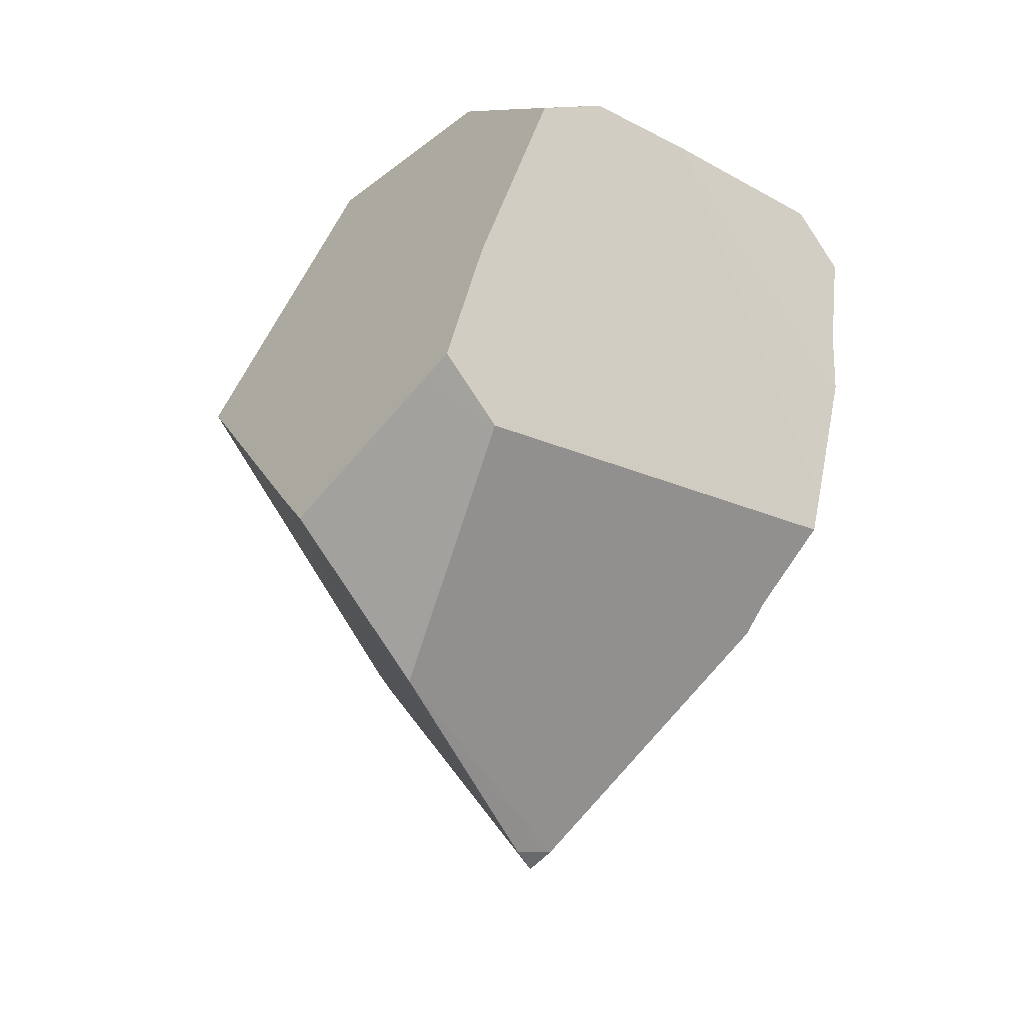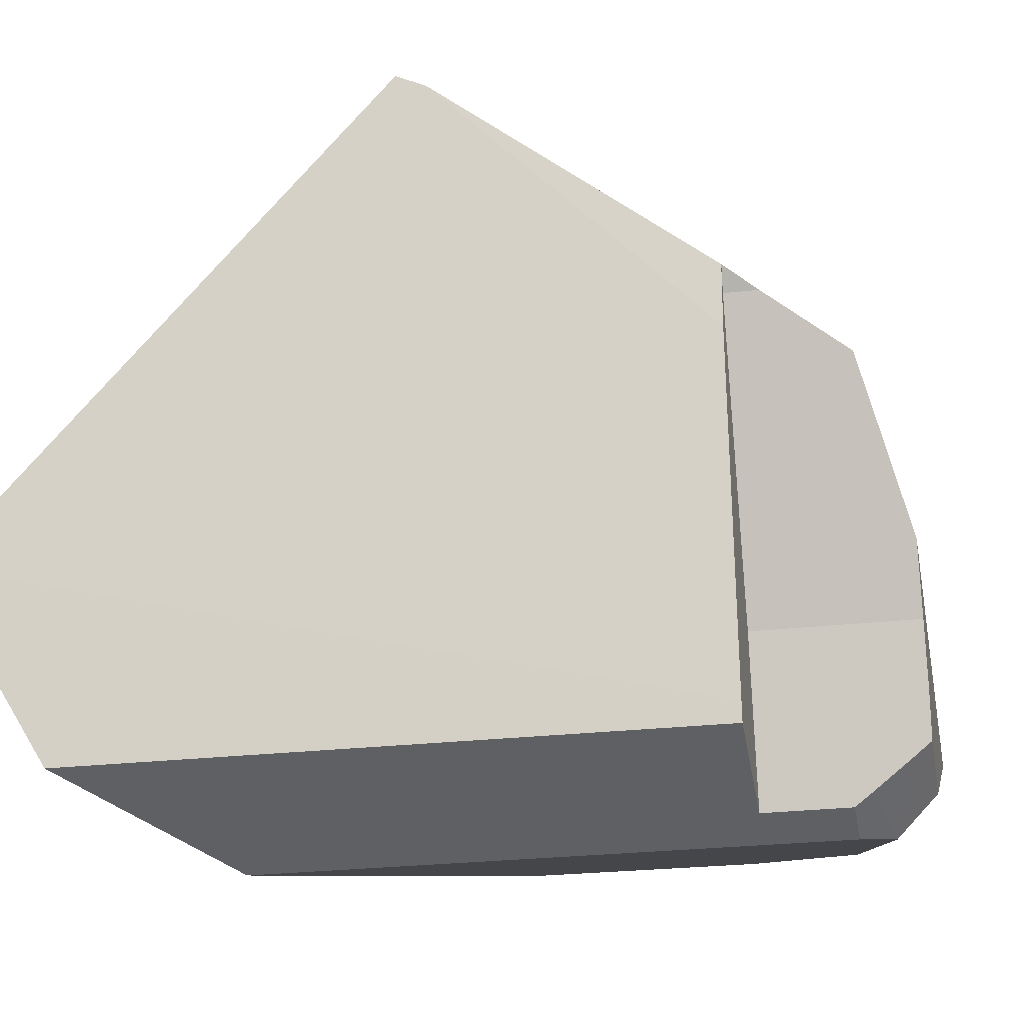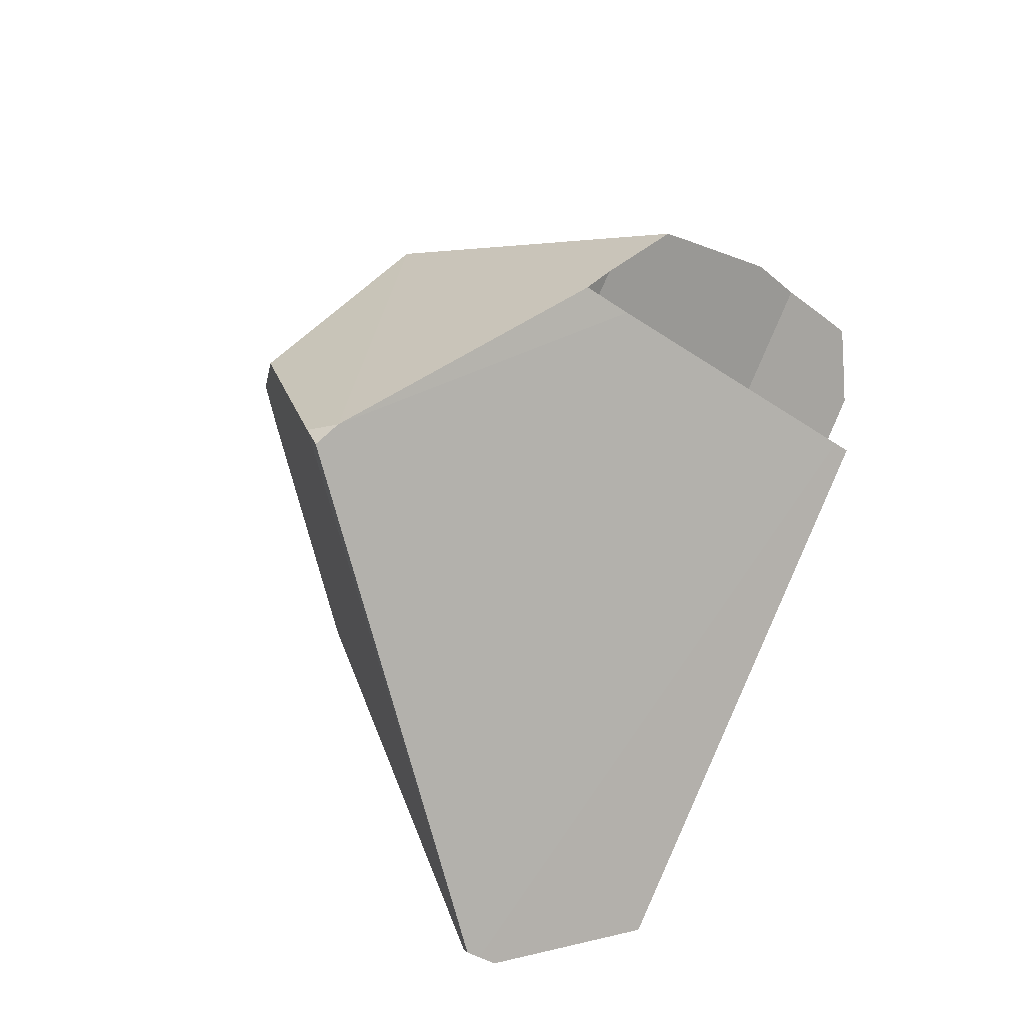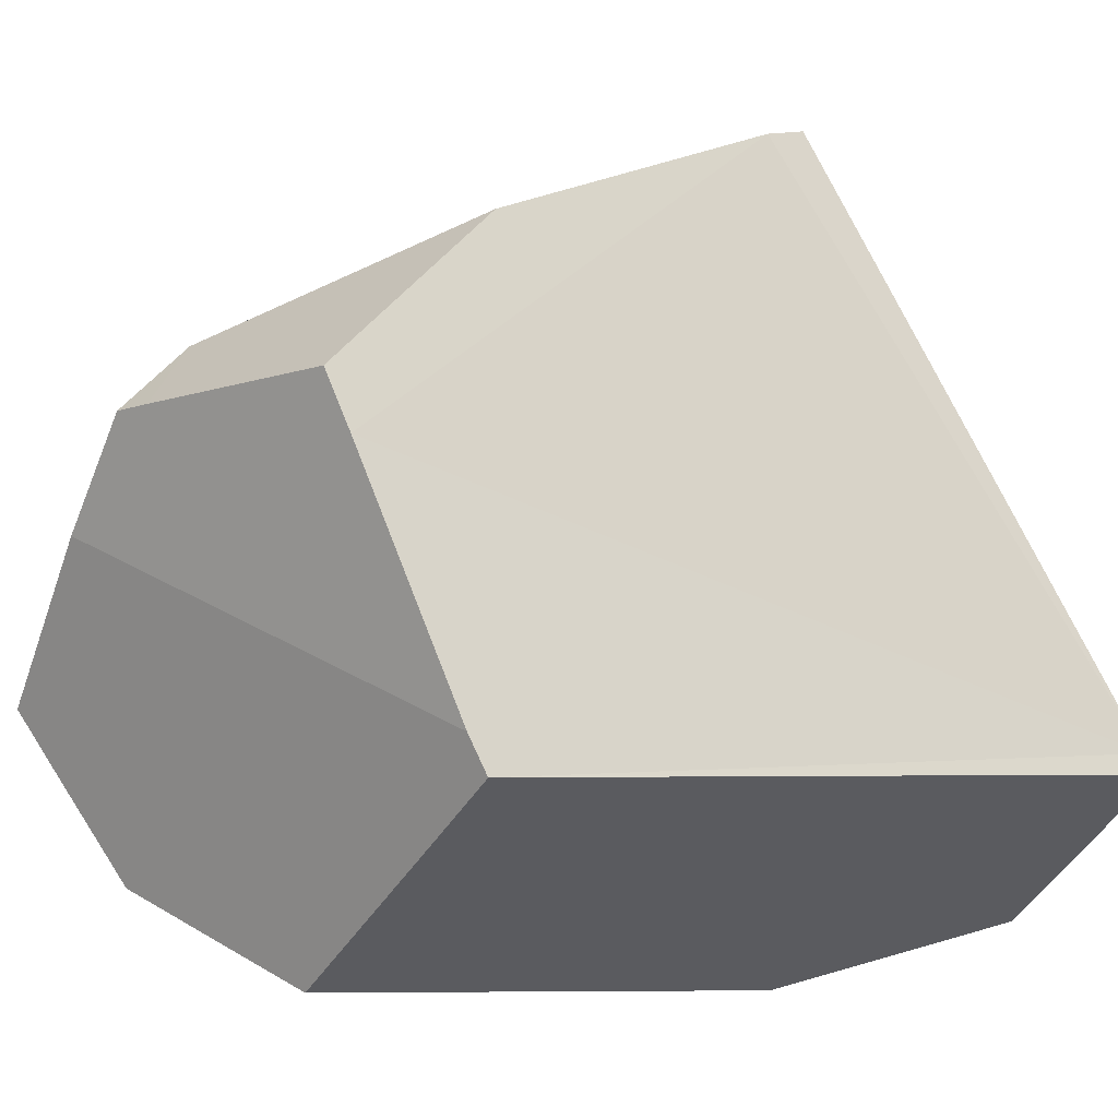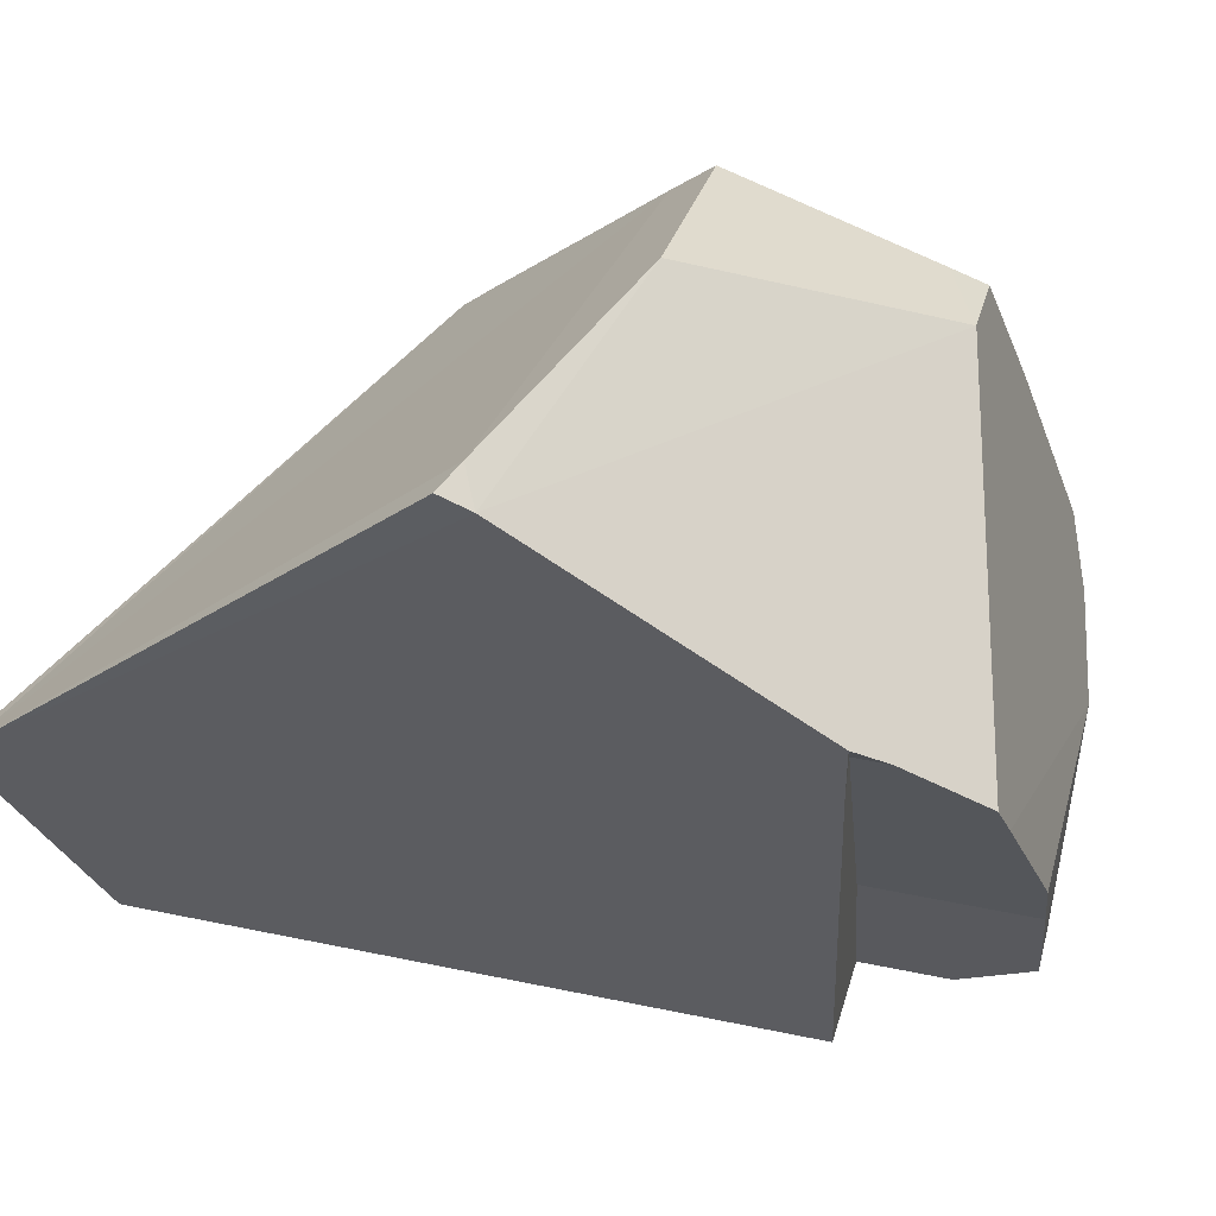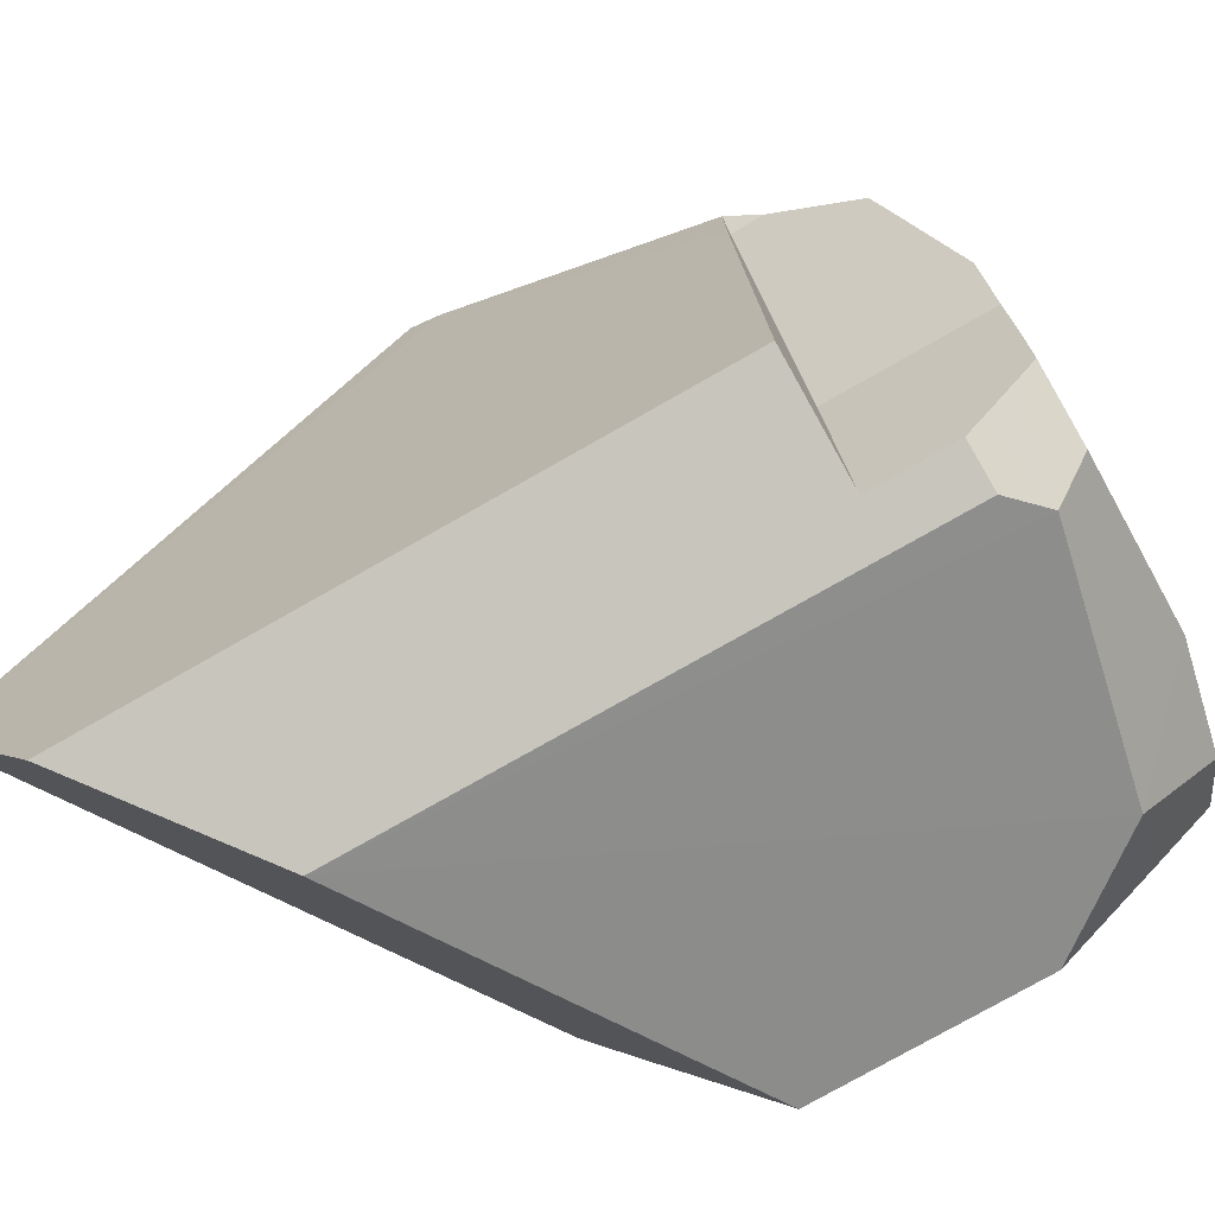
<metadata>
{"format":"obj","ext":"obj","renderer":"f3d","projection":"perspective","resolution":1024,"background":"white","views":[{"elev":43.9,"azim":-162.8,"up":"+Z"},{"elev":-24.8,"azim":-123.4,"up":"+Y"},{"elev":-45.9,"azim":-126.0,"up":"+Z"},{"elev":29.5,"azim":87.6,"up":"+Y"},{"elev":46.3,"azim":-120.6,"up":"+Y"},{"elev":-77.3,"azim":-104.5,"up":"+Y"}]}
</metadata>
<code>
o 立方体.001_cell.038
v 16.13 5.736 -16.64
v 16.01 5.976 -16.57
v 16.02 5.981 -16.58
v 15.98 5.714 -16.41
v 16.13 5.714 -16.56
v 15.97 5.73 -16.38
v 16.02 5.764 -16.34
v 15.98 5.717 -16.39
v 16.05 5.776 -16.31
v 16.05 5.922 -16.37
v 16.06 5.743 -16.34
v 16.02 5.982 -16.56
v 16.07 5.978 -16.47
v 15.95 5.888 -16.48
v 15.98 5.78 -16.45
v 15.95 5.874 -16.48
v 15.95 5.897 -16.49
v 16.14 5.815 -16.68
v 15.96 5.743 -16.47
v 16.15 5.809 -16.68
v 15.94 5.757 -16.41
v 15.94 5.78 -16.41
v 15.93 5.805 -16.42
v 15.93 5.853 -16.44
v 15.93 5.866 -16.45
v 15.94 5.888 -16.47
v 16.2 5.822 -16.45
v 16.21 5.854 -16.47
v 16.15 5.812 -16.67
v 16.15 5.8 -16.68
v 15.96 5.735 -16.47
v 16.2 5.865 -16.46
v 16.14 5.935 -16.43
v 15.97 5.732 -16.47
v 15.99 5.72 -16.44
v 15.97 5.72 -16.42
v 15.96 5.725 -16.41
v 15.95 5.733 -16.41
v 15.95 5.74 -16.4
v 16.07 5.911 -16.35
v 16.07 5.865 -16.33
v 16.07 5.794 -16.31
v 16.08 5.917 -16.36
v 16.13 5.951 -16.42
v 16.18 5.752 -16.41
v 16.12 5.752 -16.34
v 16.09 5.778 -16.32
v 16.15 5.812 -16.67
v 16.14 5.815 -16.68
v 15.95 5.874 -16.48
v 15.96 5.743 -16.47
v 16.15 5.809 -16.68
v 15.94 5.757 -16.41
v 15.94 5.78 -16.41
v 15.93 5.805 -16.42
v 15.93 5.853 -16.44
v 15.93 5.866 -16.45
v 15.95 5.897 -16.49
v 15.94 5.888 -16.47
v 16.2 5.822 -16.45
v 16.21 5.854 -16.47
v 16.2 5.865 -16.46
v 15.97 5.732 -16.47
v 15.99 5.72 -16.44
v 15.96 5.725 -16.41
v 15.95 5.733 -16.41
v 16.07 5.911 -16.35
v 16.07 5.865 -16.33
v 16.07 5.794 -16.31
v 16.12 5.752 -16.34
v 16.09 5.778 -16.32
v 15.95 5.74 -16.4
v 15.96 5.735 -16.47
v 16.15 5.8 -16.68
v 16.08 5.917 -16.36
v 16.13 5.951 -16.42
v 15.97 5.72 -16.42
v 16.18 5.752 -16.41
v 16.14 5.935 -16.43
f 17 2 50
f 5 60 78
f 7 54 53
f 55 7 56
f 56 10 57
f 59 10 17
f 3 2 12
f 49 2 3
f 2 10 13
f 12 2 13
f 60 74 48
f 74 73 51
f 49 3 12
f 49 79 61
f 5 73 1
f 5 77 64
f 4 65 77
f 65 8 66
f 66 6 72
f 6 53 72
f 9 7 11
f 7 9 10
f 6 8 7
f 7 8 11
f 67 9 69
f 10 67 75
f 10 76 13
f 13 79 12
f 11 78 70
f 8 5 11
f 4 5 8
f 71 9 11
f 71 11 70
f 52 29 30
f 40 32 44
f 32 42 46
f 58 14 26
f 15 23 25
f 15 36 38
f 20 50 2
f 16 31 35
f 5 1 60
f 7 55 54
f 56 7 10
f 59 57 10
f 10 2 17
f 48 61 60
f 60 1 74
f 51 20 74
f 74 1 73
f 61 48 49
f 49 12 79
f 79 62 61
f 5 63 73
f 64 63 5
f 5 4 77
f 4 8 65
f 66 8 6
f 6 7 53
f 69 68 67
f 67 10 9
f 10 75 76
f 13 76 79
f 11 5 78
f 71 69 9
f 52 18 29
f 44 43 40
f 40 41 32
f 32 33 44
f 46 45 27
f 27 28 32
f 32 41 42
f 42 47 46
f 46 27 32
f 26 14 15
f 15 22 23
f 23 24 25
f 25 26 15
f 38 39 21
f 21 22 15
f 15 35 36
f 36 37 38
f 38 21 15
f 2 49 20
f 20 51 50
f 35 15 14
f 14 58 16
f 16 19 31
f 31 34 35
f 35 14 16

</code>
